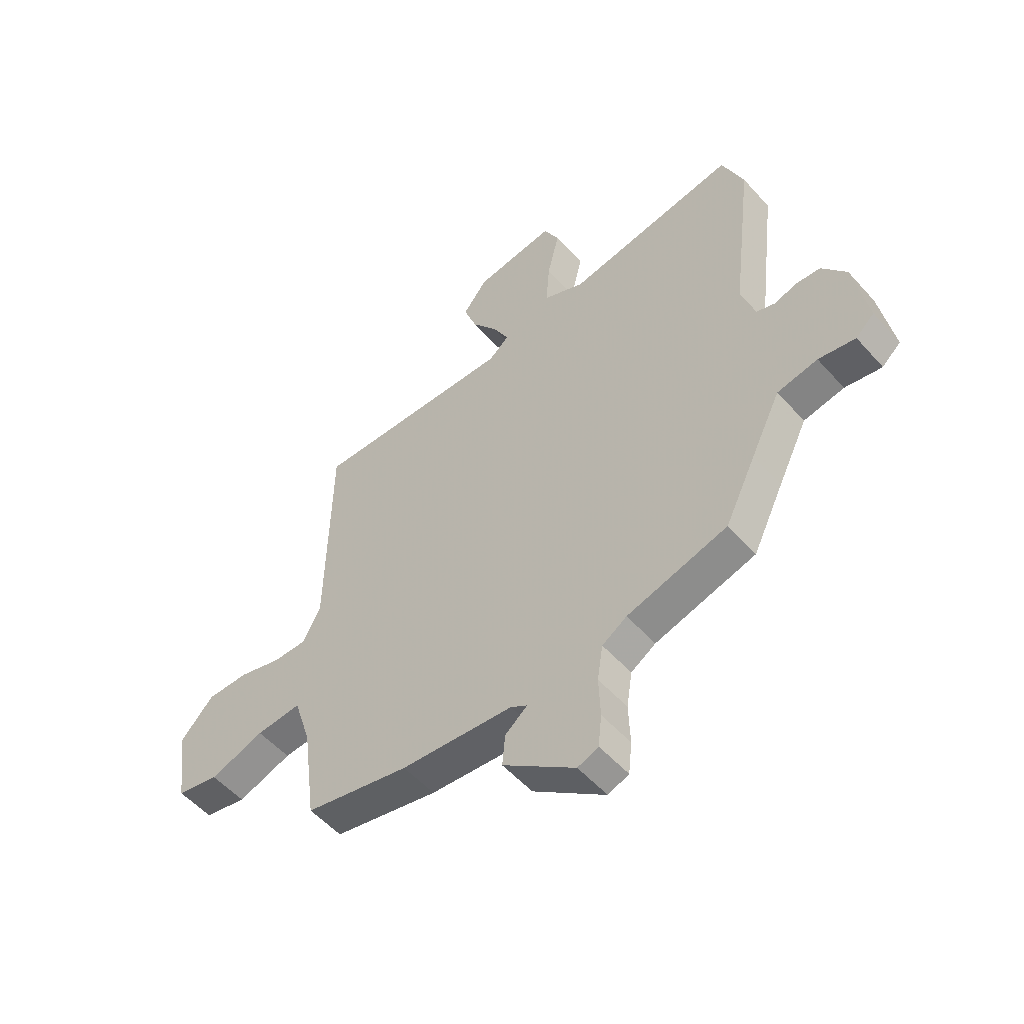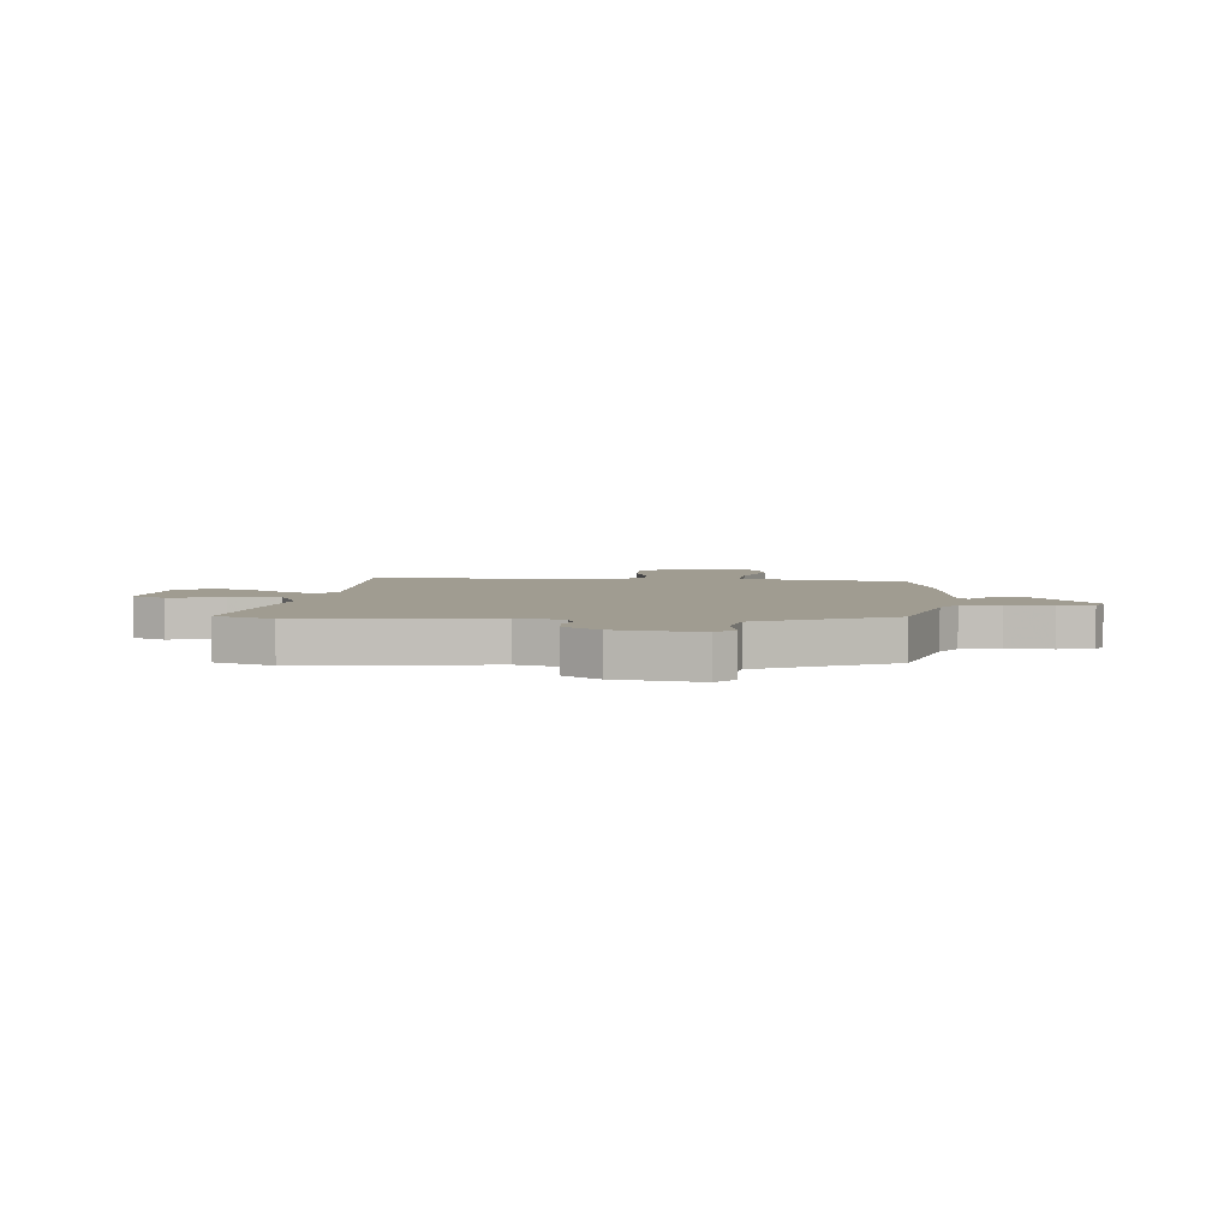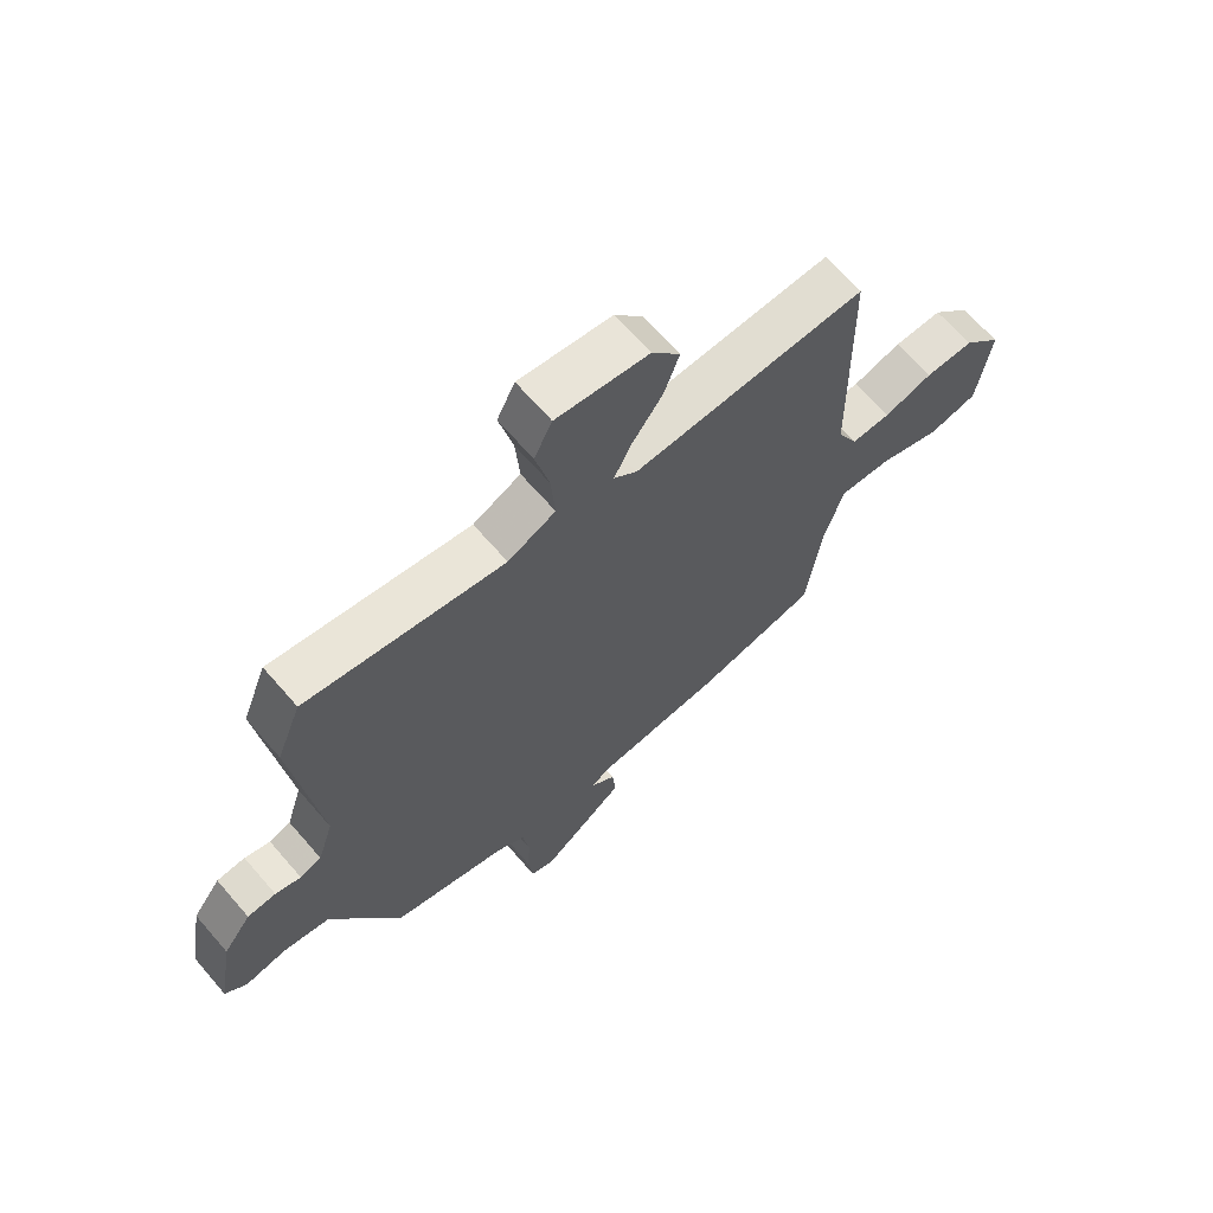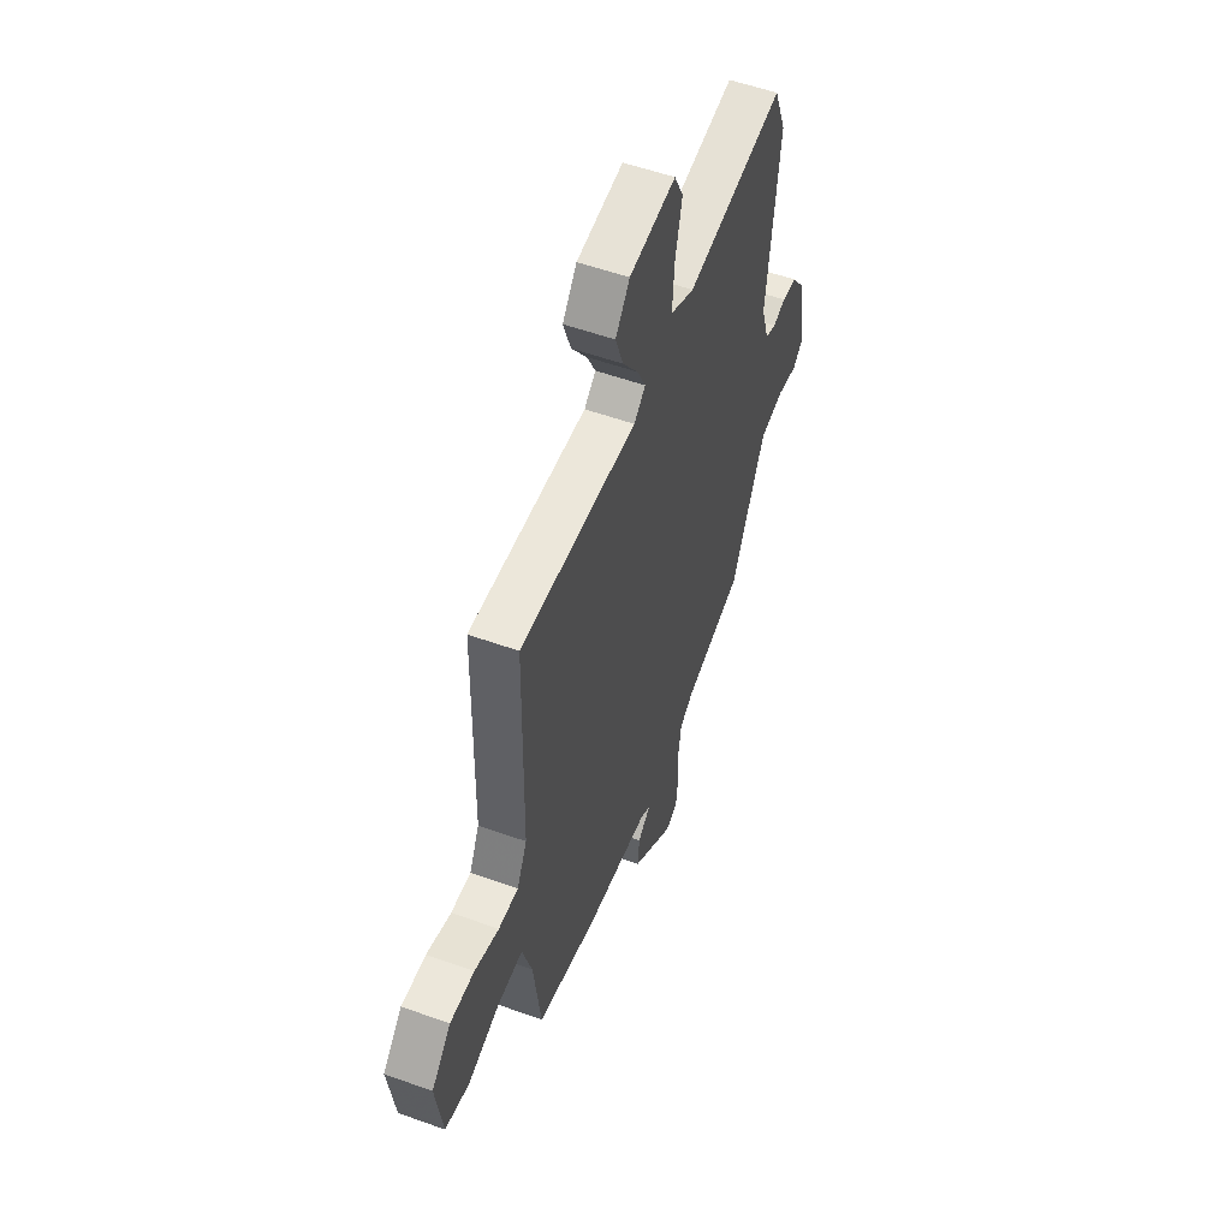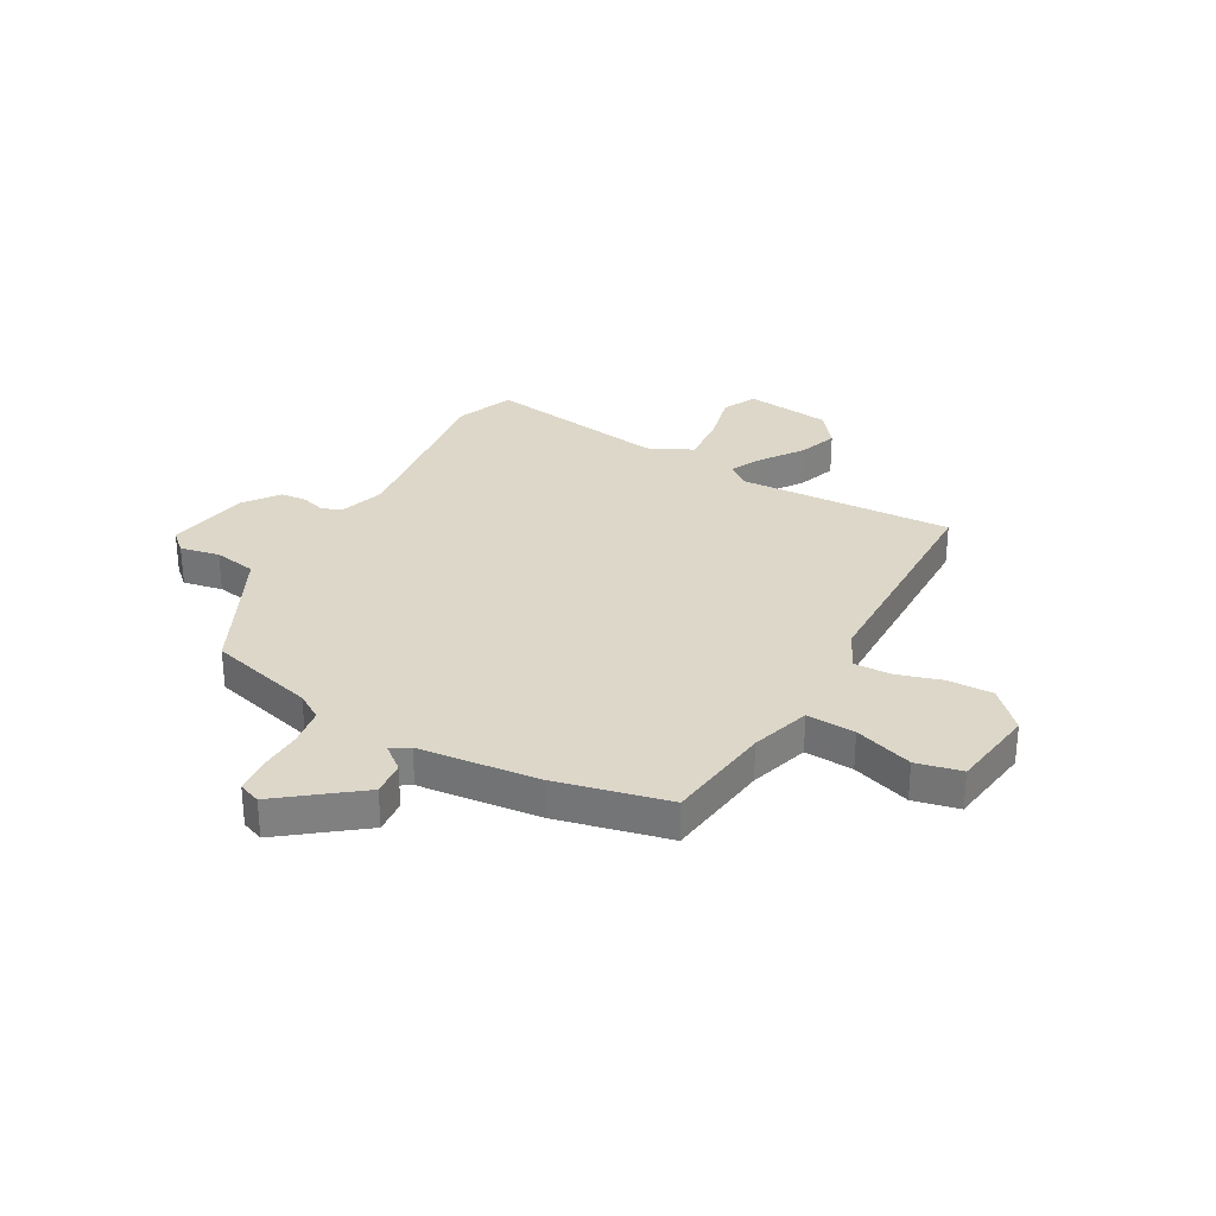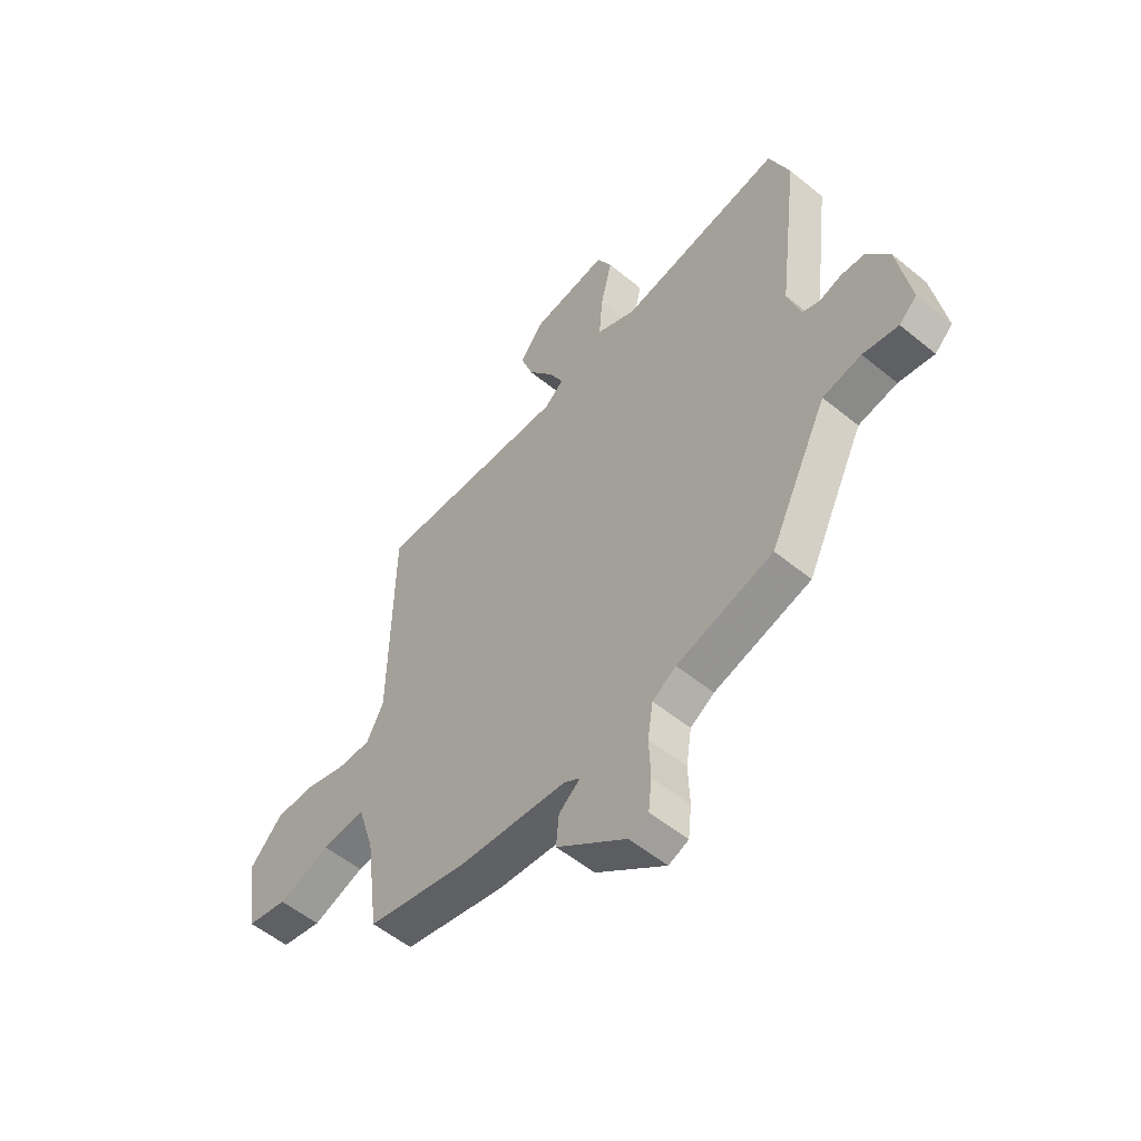
<metadata>
{"format":"obj","ext":"obj","renderer":"f3d","projection":"perspective","resolution":1024,"background":"white","views":[{"elev":-53.9,"azim":40.7,"up":"+Z"},{"elev":4.3,"azim":94.9,"up":"+Y"},{"elev":66.7,"azim":139.1,"up":"+Z"},{"elev":54.3,"azim":-69.1,"up":"+Z"},{"elev":30.3,"azim":-151.0,"up":"+Y"},{"elev":-54.9,"azim":49.2,"up":"+Z"}]}
</metadata>
<code>
v -0.487 0.07 0.495
v -0.086 0.07 0.479
v -0.046 0.07 0.513
v -0.076 0.07 0.573
v -0.129 0.07 0.647
v -0.155 0.07 0.721
v -0.106 0.07 0.784
v 0.053 0.07 0.805
v 0.084 0.07 0.743
v 0.06 0.07 0.642
v 0.053 0.07 0.55
v 0.135 0.07 0.511
v 0.474 0.07 0.566
v 0.516 0.07 0.459
v 0.473 0.07 0.11
v 0.5 0.07 0.024
v 0.537 0.07 0.011
v 0.581 0.07 0.025
v 0.63 0.07 0.021
v 0.678 0.07 -0.044
v 0.705 0.07 -0.199
v 0.668 0.07 -0.233
v 0.595 0.07 -0.219
v 0.515 0.07 -0.234
v 0.456 0.07 -0.354
v 0.395 0.07 -0.48
v 0.196 0.07 -0.535
v 0.147 0.07 -0.566
v 0.136 0.07 -0.638
v 0.139 0.07 -0.721
v 0.132 0.07 -0.785
v 0.091 0.07 -0.801
v -0.053 0.07 -0.691
v -0.047 0.07 -0.627
v -0.003 0.07 -0.591
v -0.036 0.07 -0.57
v -0.259 0.07 -0.548
v -0.467 0.07 -0.501
v -0.493 0.07 -0.302
v -0.527 0.07 -0.192
v -0.617 0.07 -0.198
v -0.725 0.07 -0.235
v -0.809 0.07 -0.217
v -0.832 0.07 -0.058
v -0.765 0.07 0.013
v -0.681 0.07 0.012
v -0.597 0.07 -0.013
v -0.529 0.07 -0.014
v -0.494 0.07 0.056
v -0.487 0 0.495
v -0.086 0 0.479
v -0.046 0 0.513
v -0.076 0 0.573
v -0.129 0 0.647
v -0.155 0 0.721
v -0.106 0 0.784
v 0.053 0 0.805
v 0.084 0 0.743
v 0.06 0 0.642
v 0.053 0 0.55
v 0.135 0 0.511
v 0.474 0 0.566
v 0.516 0 0.459
v 0.473 0 0.11
v 0.5 0 0.024
v 0.537 0 0.011
v 0.581 0 0.025
v 0.63 0 0.021
v 0.678 0 -0.044
v 0.705 0 -0.199
v 0.668 0 -0.233
v 0.595 0 -0.219
v 0.515 0 -0.234
v 0.456 0 -0.354
v 0.395 0 -0.48
v 0.196 0 -0.535
v 0.147 0 -0.566
v 0.136 0 -0.638
v 0.139 0 -0.721
v 0.132 0 -0.785
v 0.091 0 -0.801
v -0.053 0 -0.691
v -0.047 0 -0.627
v -0.003 0 -0.591
v -0.036 0 -0.57
v -0.259 0 -0.548
v -0.467 0 -0.501
v -0.493 0 -0.302
v -0.527 0 -0.192
v -0.617 0 -0.198
v -0.725 0 -0.235
v -0.809 0 -0.217
v -0.832 0 -0.058
v -0.765 0 0.013
v -0.681 0 0.012
v -0.597 0 -0.013
v -0.529 0 -0.014
v -0.494 0 0.056
f 45 46 47
f 44 45 47
f 43 44 47
f 42 43 47
f 41 42 47
f 40 41 47 48
f 39 40 48 49
f 49 1 2
f 39 49 2
f 38 39 2
f 37 38 2
f 36 37 2
f 33 34 35
f 32 33 35
f 31 32 35
f 30 31 35
f 29 30 35
f 36 2 3
f 35 36 3
f 29 35 3
f 28 29 3
f 25 26 27
f 27 28 3
f 25 27 3
f 24 25 3
f 21 22 23
f 20 21 23
f 19 20 23
f 18 19 23
f 17 18 23
f 16 17 23 24
f 12 13 14 15
f 24 3 4
f 16 24 4
f 15 16 4
f 12 15 4
f 11 12 4
f 8 9 10
f 8 10 11
f 7 8 11
f 6 7 11
f 5 6 11
f 4 5 11
f 96 95 94
f 96 94 93
f 96 93 92
f 96 92 91
f 96 91 90
f 97 96 90 89
f 98 97 89 88
f 51 50 98
f 51 98 88
f 51 88 87
f 51 87 86
f 51 86 85
f 84 83 82
f 84 82 81
f 84 81 80
f 84 80 79
f 84 79 78
f 52 51 85
f 52 85 84
f 52 84 78
f 52 78 77
f 76 75 74
f 52 77 76
f 52 76 74
f 52 74 73
f 72 71 70
f 72 70 69
f 72 69 68
f 72 68 67
f 72 67 66
f 73 72 66 65
f 64 63 62 61
f 53 52 73
f 53 73 65
f 53 65 64
f 53 64 61
f 53 61 60
f 59 58 57
f 60 59 57
f 60 57 56
f 60 56 55
f 60 55 54
f 60 54 53
f 1 50 51 2
f 2 51 52 3
f 3 52 53 4
f 4 53 54 5
f 5 54 55 6
f 6 55 56 7
f 7 56 57 8
f 8 57 58 9
f 9 58 59 10
f 10 59 60 11
f 11 60 61 12
f 12 61 62 13
f 13 62 63 14
f 14 63 64 15
f 15 64 65 16
f 16 65 66 17
f 17 66 67 18
f 18 67 68 19
f 19 68 69 20
f 20 69 70 21
f 21 70 71 22
f 22 71 72 23
f 23 72 73 24
f 24 73 74 25
f 25 74 75 26
f 26 75 76 27
f 27 76 77 28
f 28 77 78 29
f 29 78 79 30
f 30 79 80 31
f 31 80 81 32
f 32 81 82 33
f 33 82 83 34
f 34 83 84 35
f 35 84 85 36
f 36 85 86 37
f 37 86 87 38
f 38 87 88 39
f 39 88 89 40
f 40 89 90 41
f 41 90 91 42
f 42 91 92 43
f 43 92 93 44
f 44 93 94 45
f 45 94 95 46
f 46 95 96 47
f 47 96 97 48
f 48 97 98 49
f 49 98 50 1

</code>
